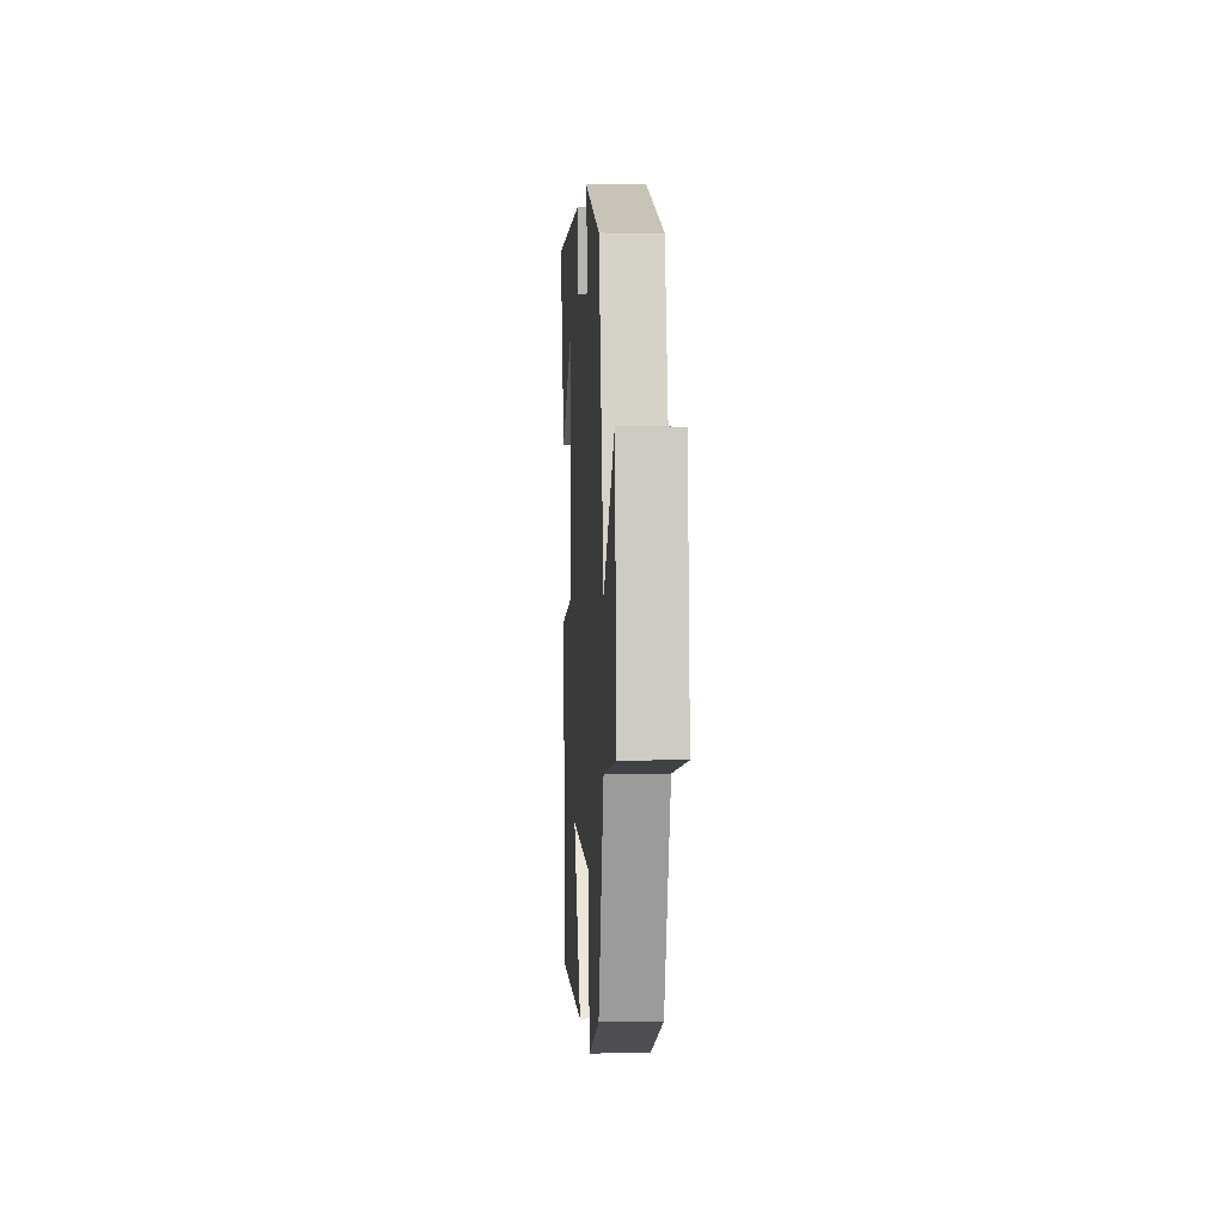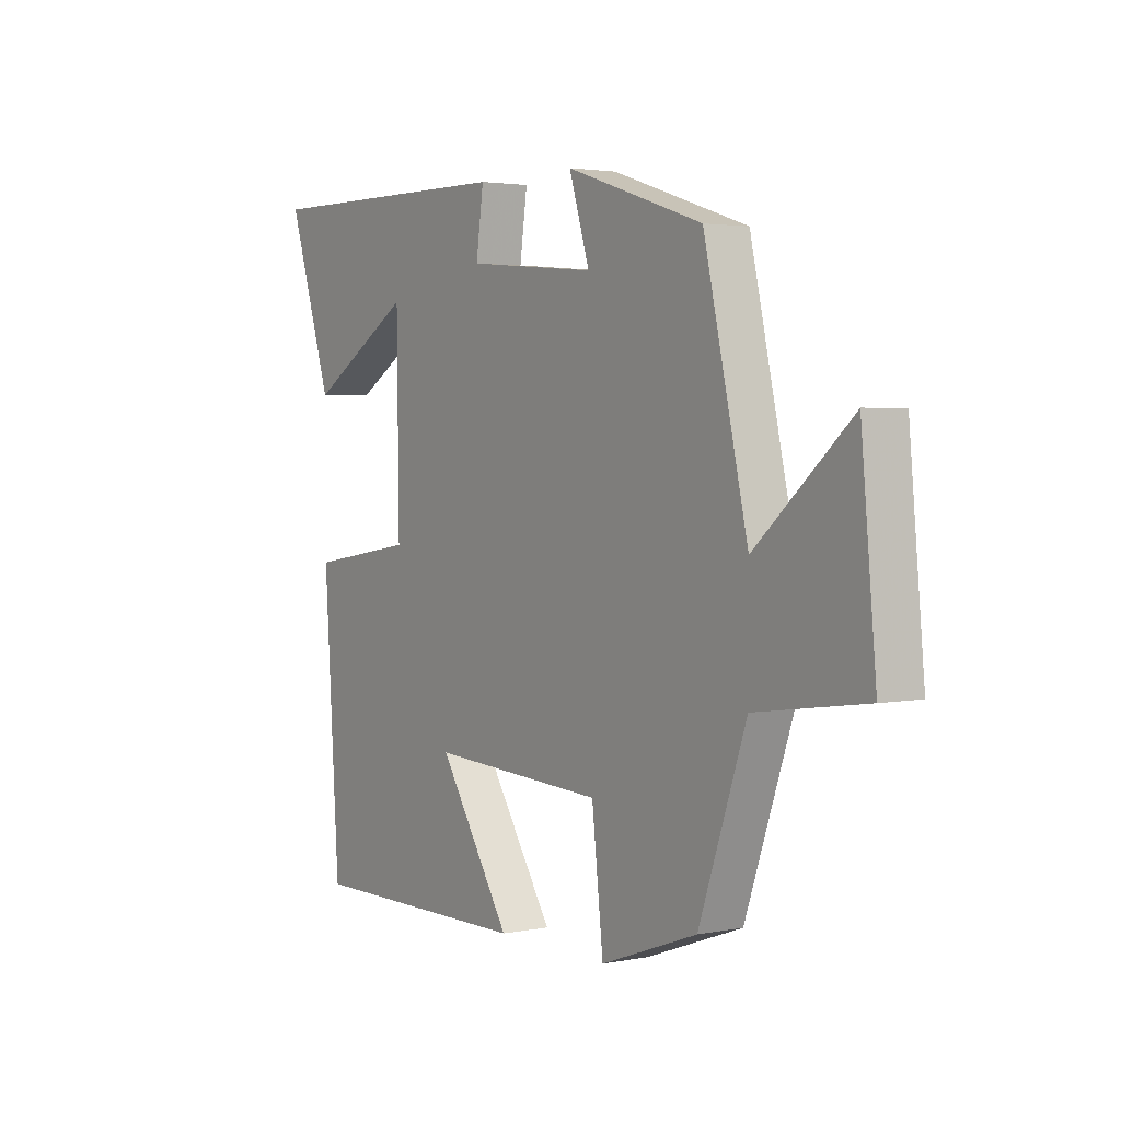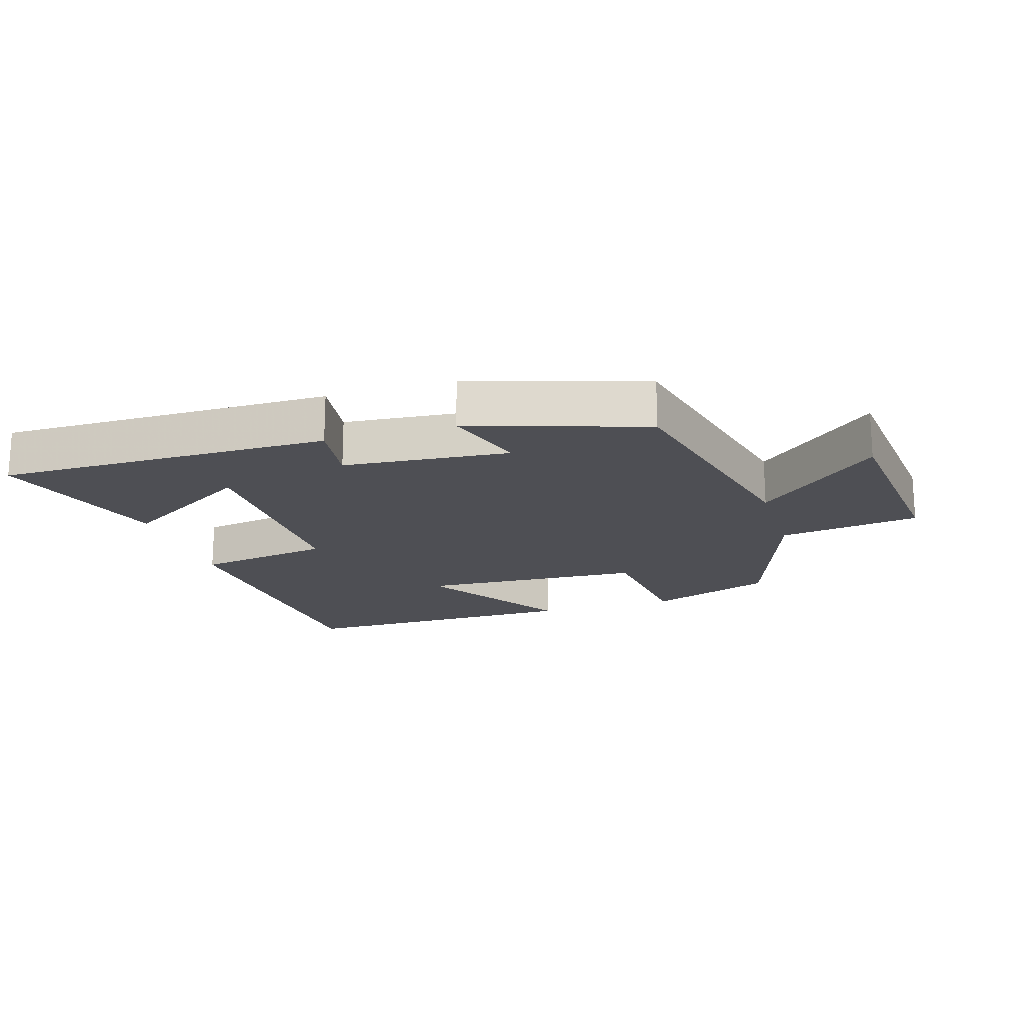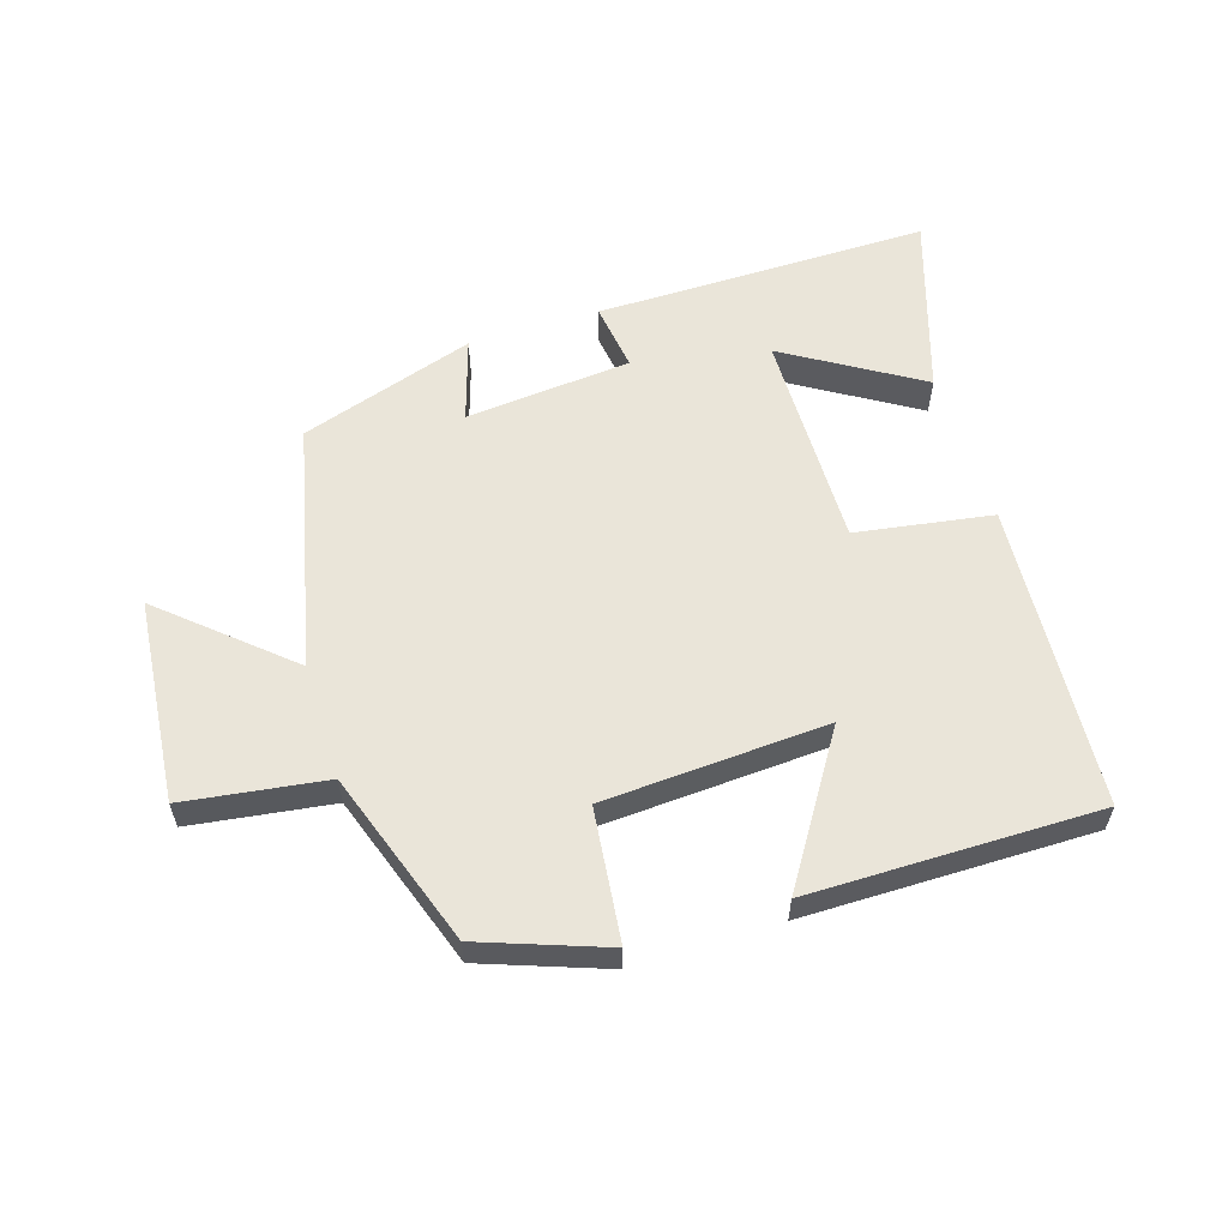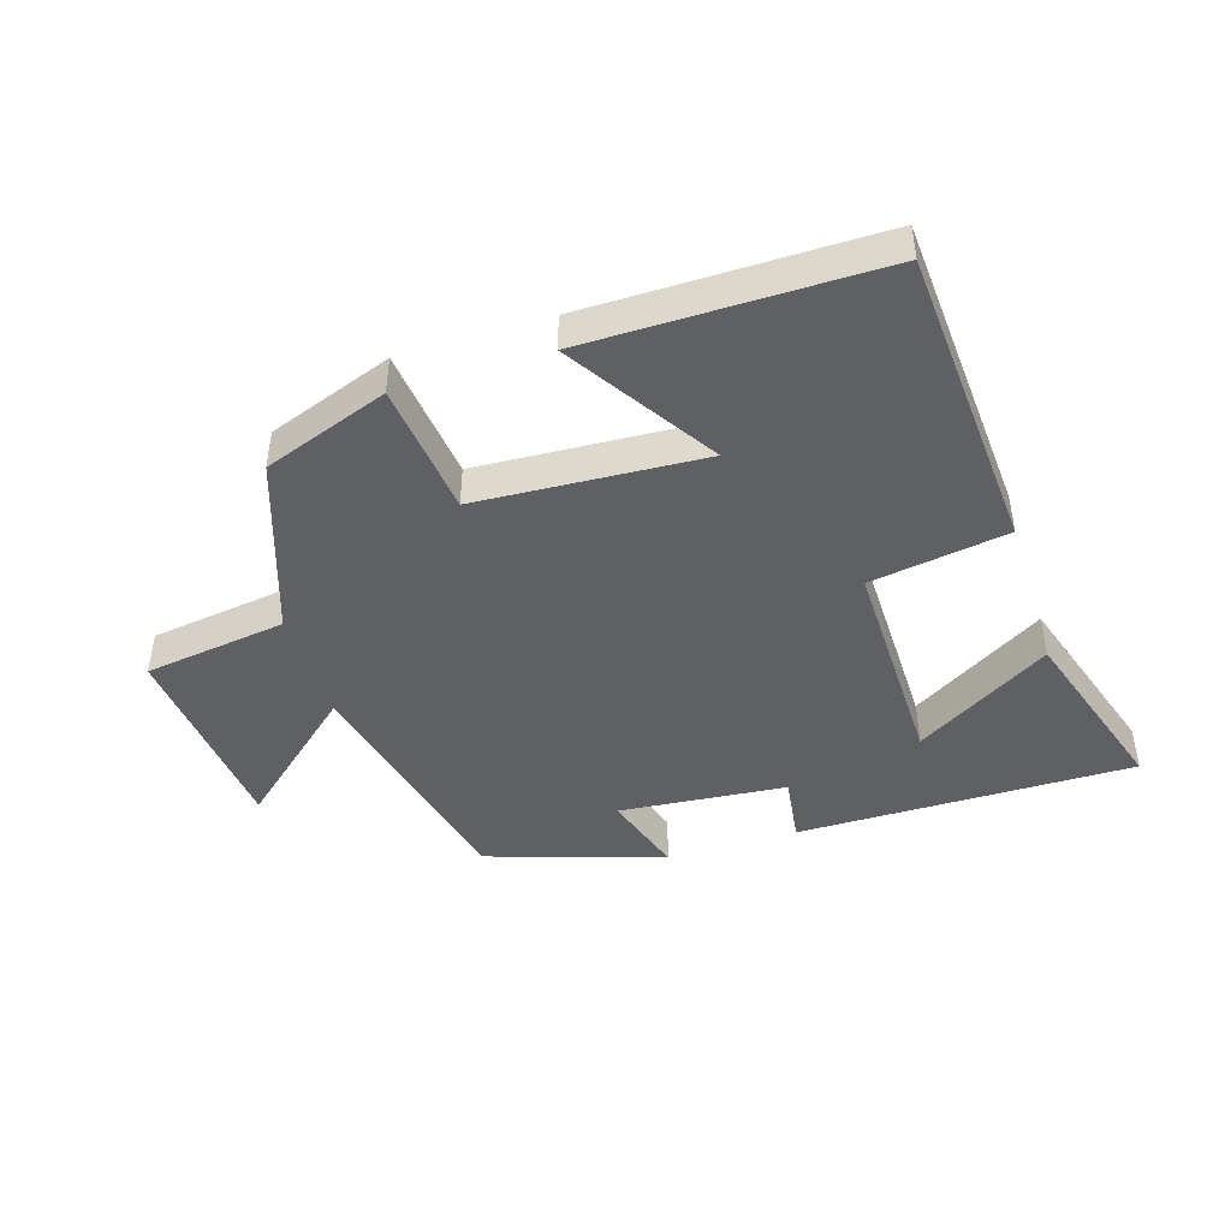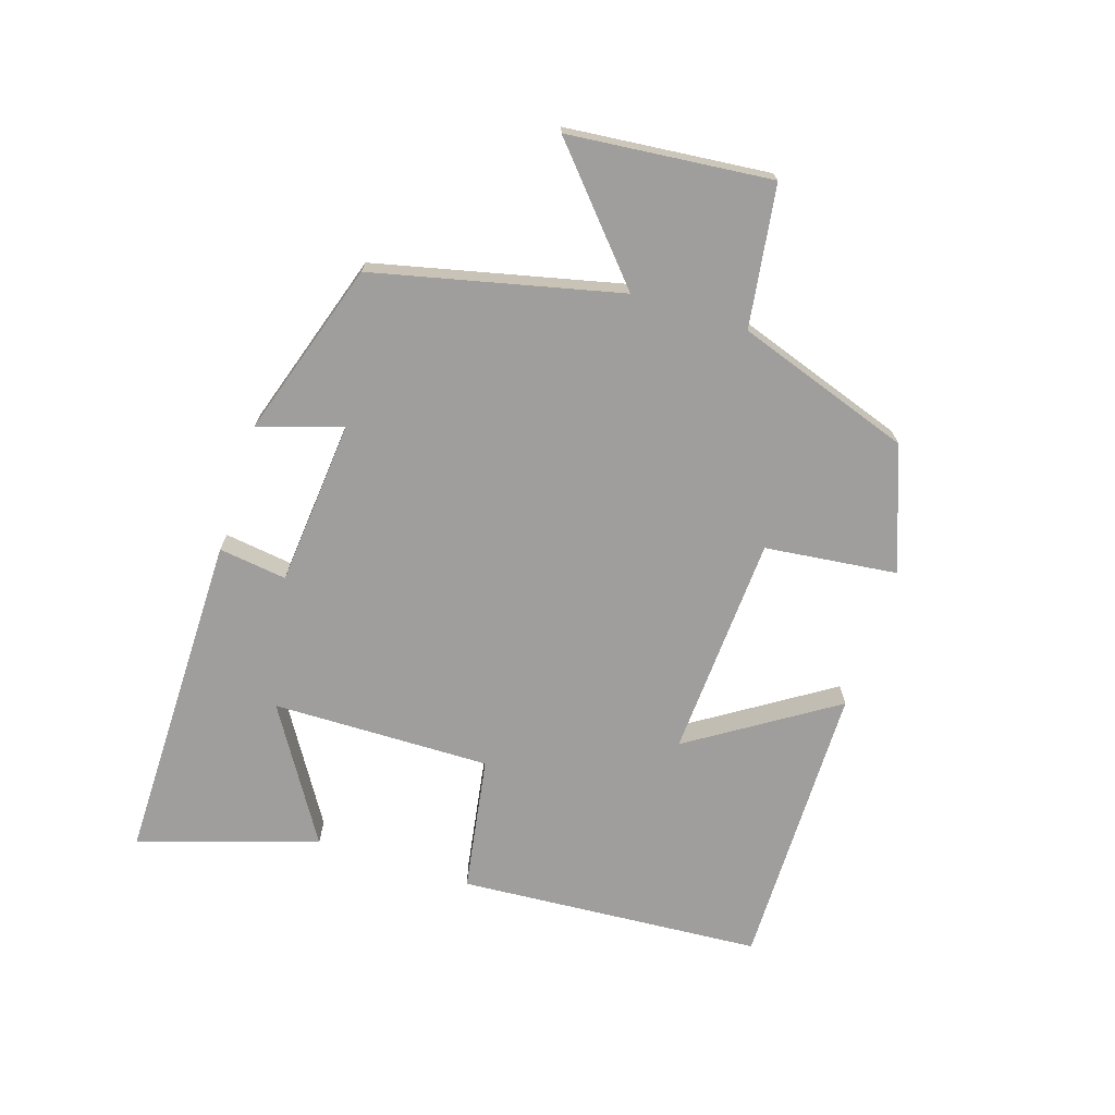
<metadata>
{"format":"obj","ext":"obj","renderer":"f3d","projection":"perspective","resolution":1024,"background":"white","views":[{"elev":1.3,"azim":86.6,"up":"+Z"},{"elev":2.9,"azim":55.6,"up":"+Z"},{"elev":-18.3,"azim":17.3,"up":"+Y"},{"elev":58.3,"azim":162.6,"up":"+Y"},{"elev":-44.6,"azim":-162.5,"up":"+Y"},{"elev":-70.9,"azim":72.4,"up":"+Y"}]}
</metadata>
<code>
v -0.469 0.07 -0.502
v -0.5 0.07 -0.025
v -0.287 0.07 0.009
v -0.291 0.07 0.351
v -0.5 0.07 0.223
v -0.589 0.07 0.503
v -0.066 0.07 0.5
v -0.081 0.07 0.393
v 0.179 0.07 0.369
v 0.138 0.07 0.5
v 0.412 0.07 0.411
v 0.5 0.07 0.026
v 0.691 0.07 0.193
v 0.721 0.07 -0.125
v 0.5 0.07 -0.156
v 0.405 0.07 -0.43
v 0.211 0.07 -0.5
v 0.188 0.07 -0.293
v -0.162 0.07 -0.273
v -0.017 0.07 -0.5
v -0.469 0 -0.502
v -0.5 0 -0.025
v -0.287 0 0.009
v -0.291 0 0.351
v -0.5 0 0.223
v -0.589 0 0.503
v -0.066 0 0.5
v -0.081 0 0.393
v 0.179 0 0.369
v 0.138 0 0.5
v 0.412 0 0.411
v 0.5 0 0.026
v 0.691 0 0.193
v 0.721 0 -0.125
v 0.5 0 -0.156
v 0.405 0 -0.43
v 0.211 0 -0.5
v 0.188 0 -0.293
v -0.162 0 -0.273
v -0.017 0 -0.5
f 19 20 1 2
f 18 19 2 3
f 15 16 17 18
f 15 18 3 4
f 12 13 14 15
f 11 12 15
f 10 11 15
f 9 10 15
f 8 9 15 4
f 7 8 4
f 4 5 6 7
f 22 21 40 39
f 23 22 39 38
f 38 37 36 35
f 24 23 38 35
f 35 34 33 32
f 35 32 31
f 35 31 30
f 35 30 29
f 24 35 29 28
f 24 28 27
f 27 26 25 24
f 1 21 22 2
f 2 22 23 3
f 3 23 24 4
f 4 24 25 5
f 5 25 26 6
f 6 26 27 7
f 7 27 28 8
f 8 28 29 9
f 9 29 30 10
f 10 30 31 11
f 11 31 32 12
f 12 32 33 13
f 13 33 34 14
f 14 34 35 15
f 15 35 36 16
f 16 36 37 17
f 17 37 38 18
f 18 38 39 19
f 19 39 40 20
f 20 40 21 1

</code>
